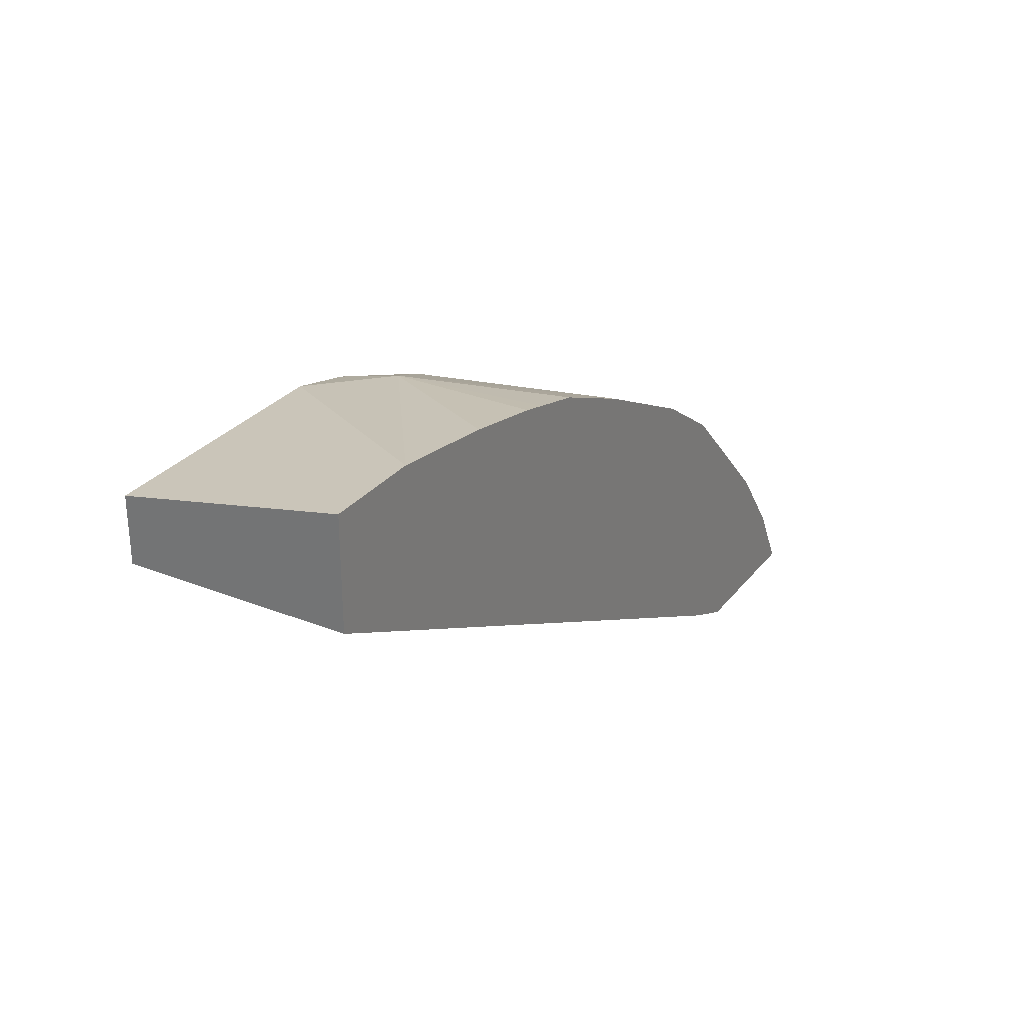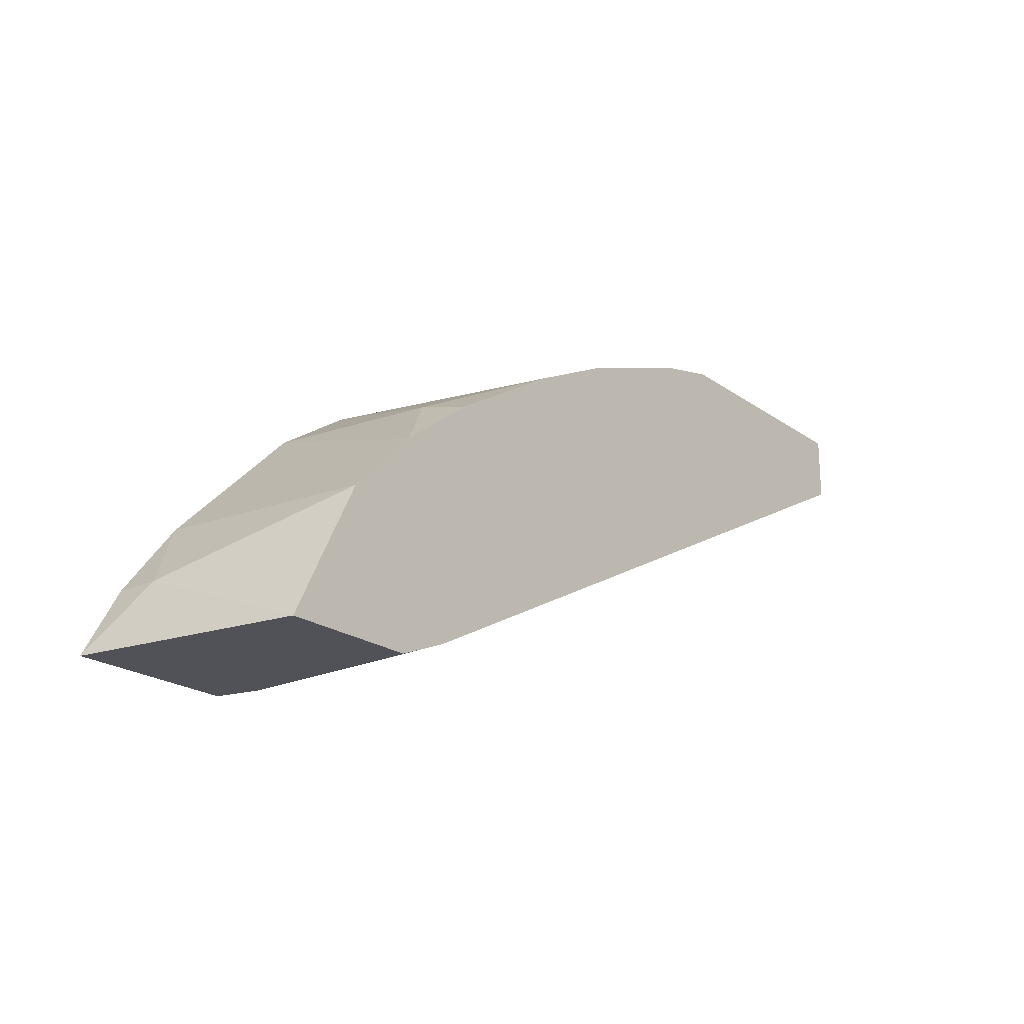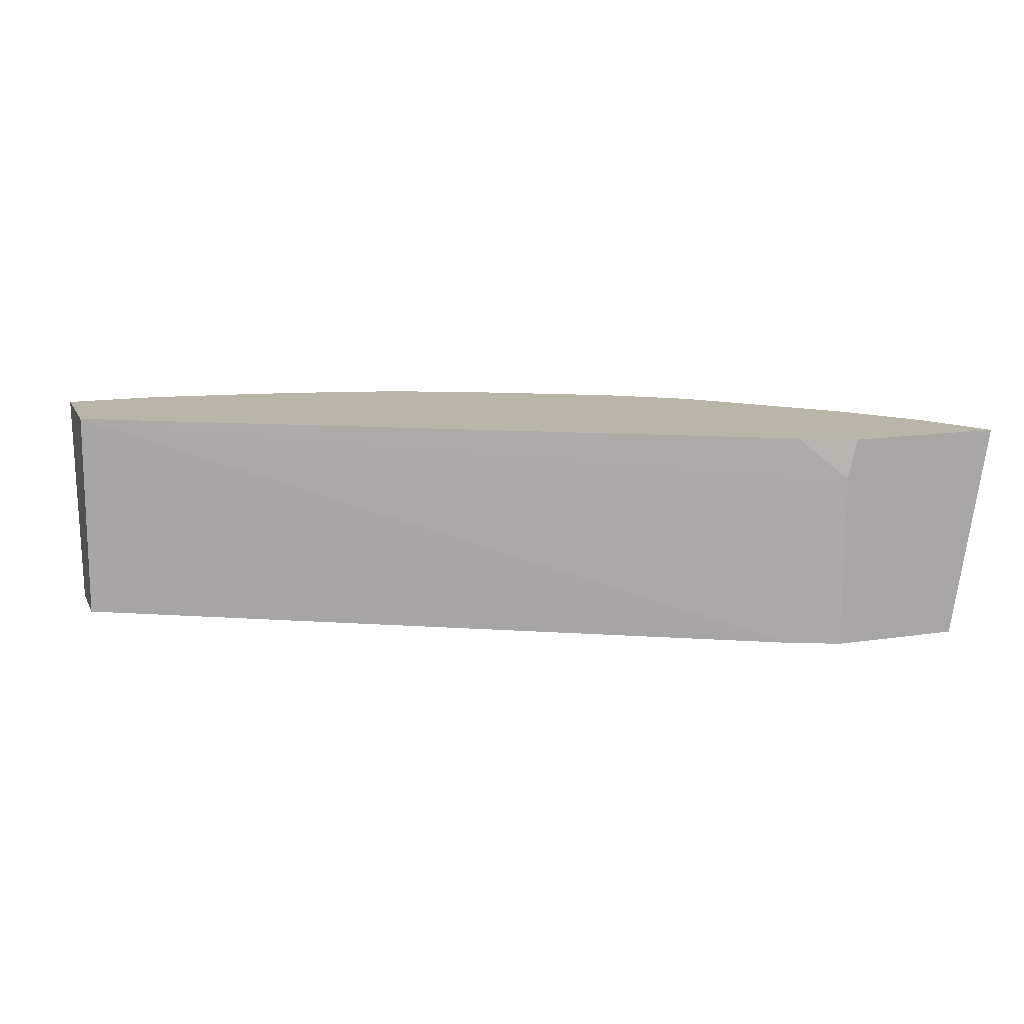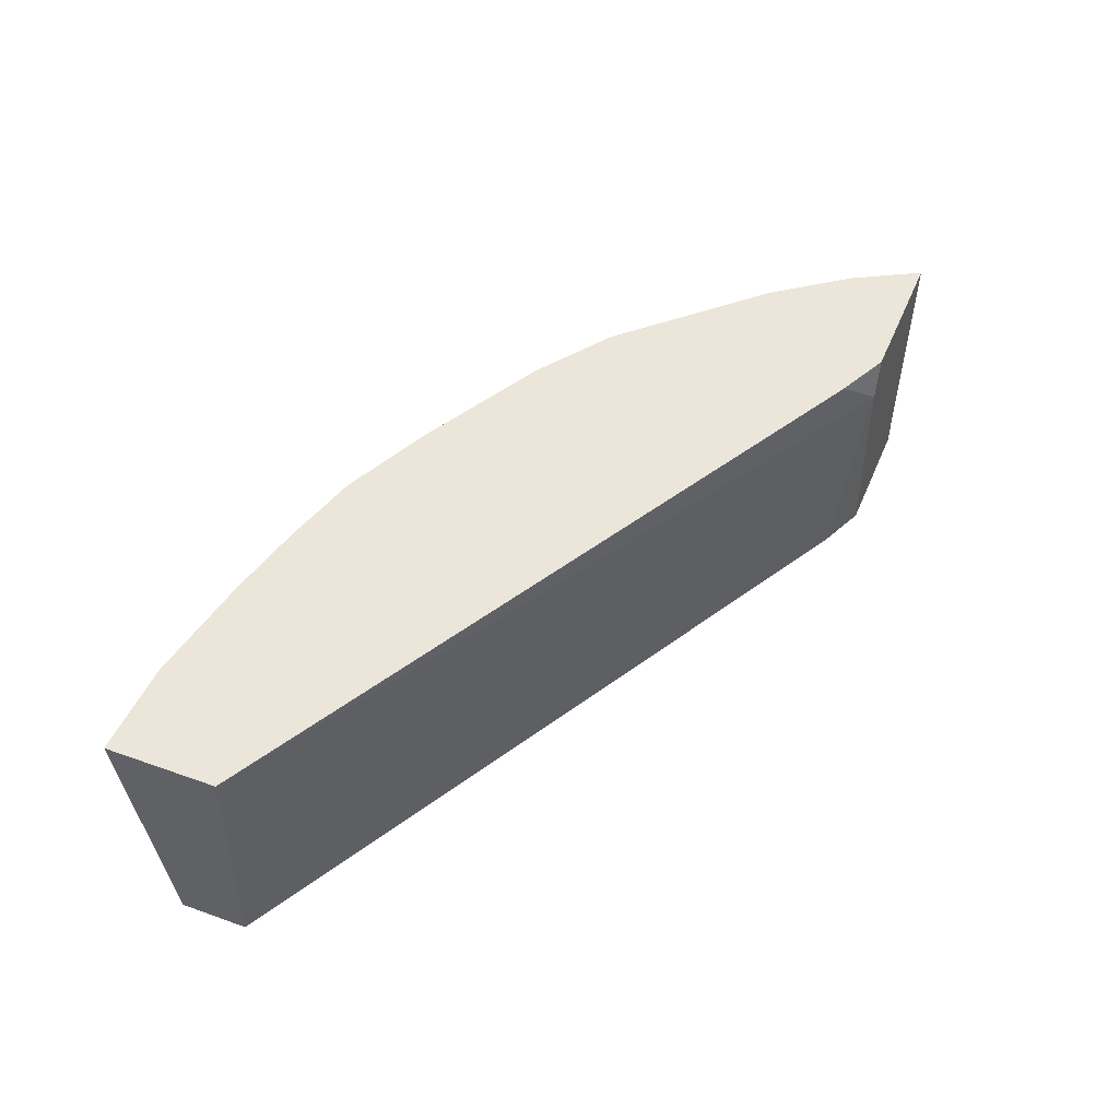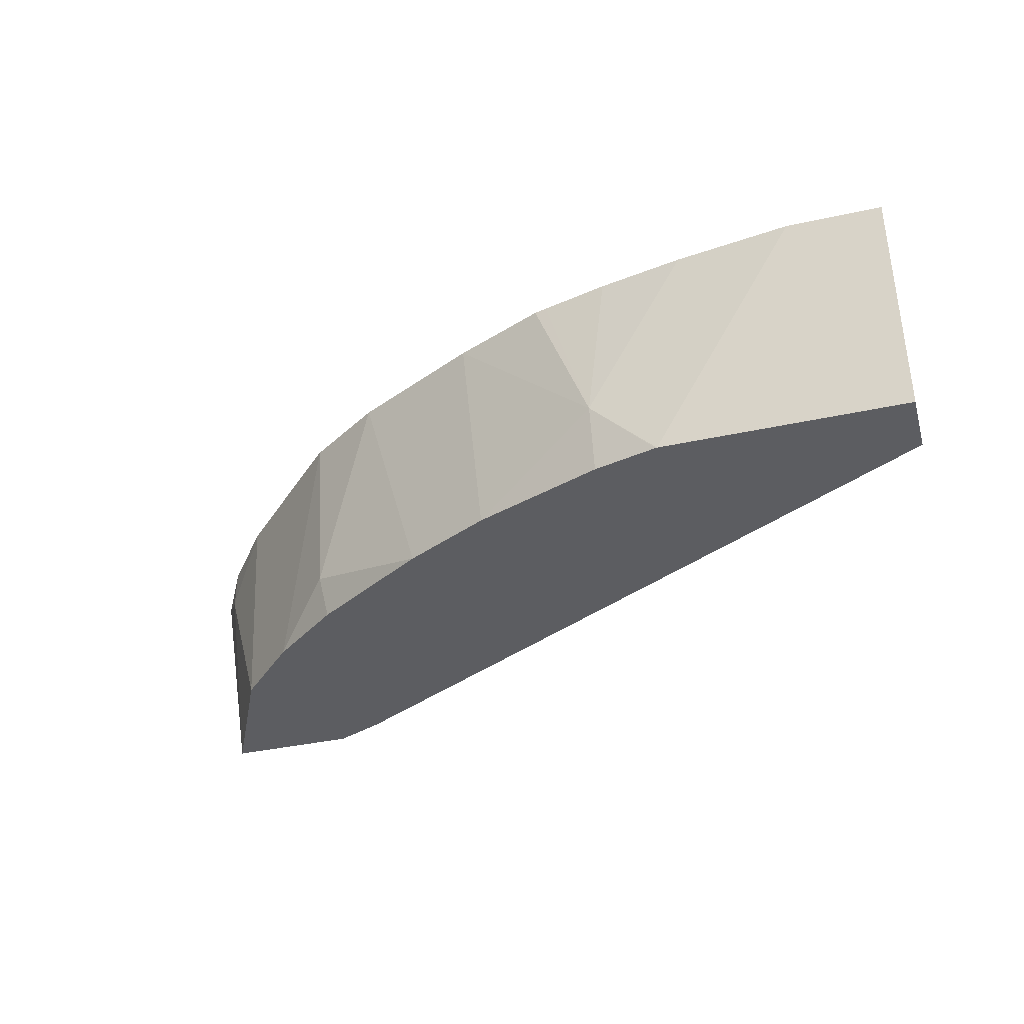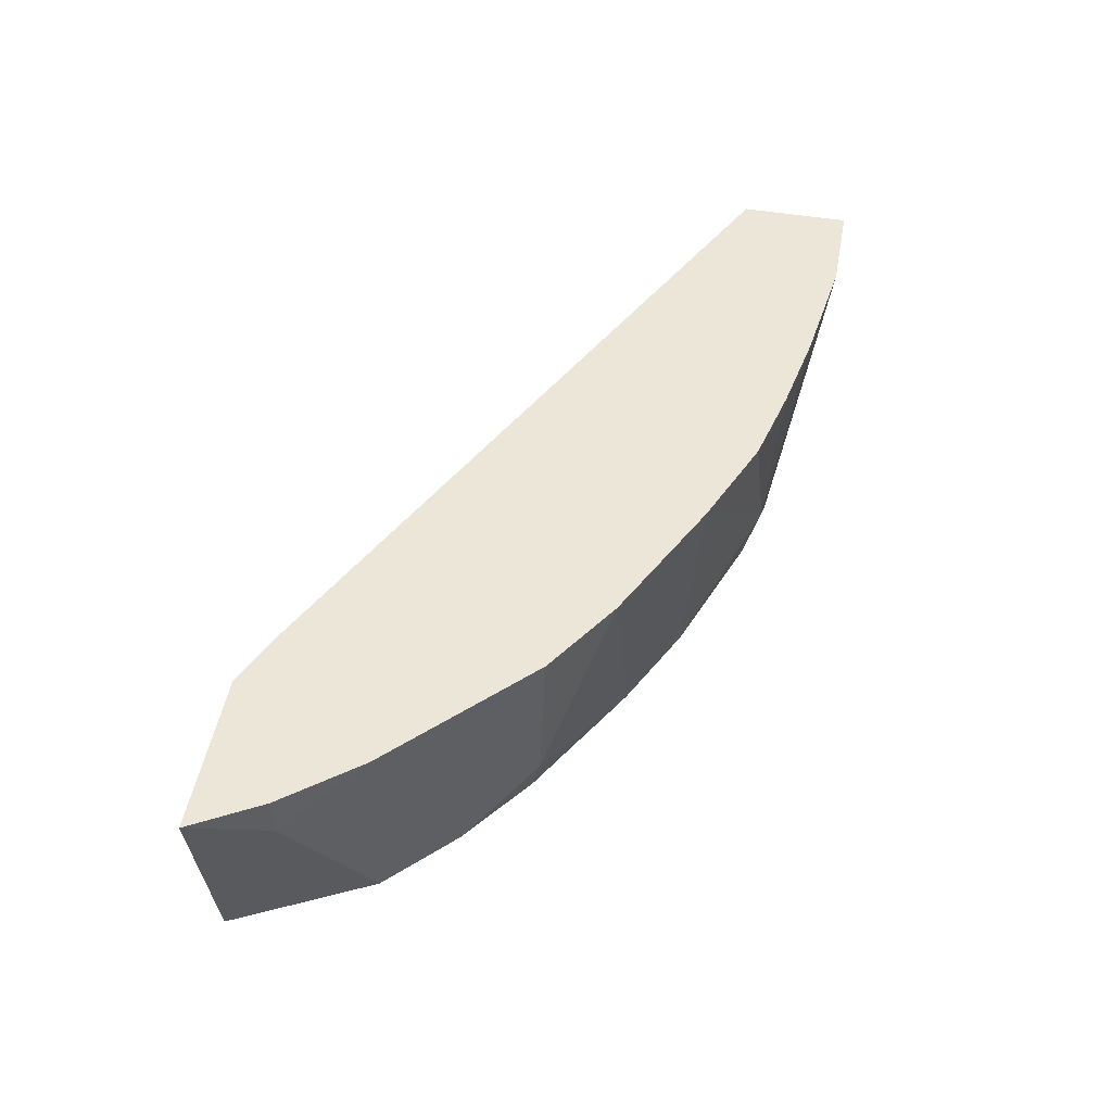
<metadata>
{"format":"obj","ext":"obj","renderer":"f3d","projection":"perspective","resolution":1024,"background":"white","views":[{"elev":28.9,"azim":120.5,"up":"+Z"},{"elev":-21.5,"azim":-51.0,"up":"+Z"},{"elev":13.7,"azim":161.0,"up":"+Y"},{"elev":46.9,"azim":112.1,"up":"+Y"},{"elev":-37.2,"azim":15.9,"up":"+Y"},{"elev":49.4,"azim":-79.5,"up":"+Y"}]}
</metadata>
<code>
v -0.349 -0.5008 0.2549
v -0.3282 -0.4819 0.2662
v -0.00732 -0.4819 0.4303
v -0.3259 -0.5839 0.2644
v -0.349 -0.5839 0.2549
v -0.3537 -0.4819 0.2549
v -0.00732 -0.4819 0.4814
v -0.00732 -0.5839 0.4303
v -0.4105 -0.5839 0.2549
v -0.4277 -0.4819 0.2549
v -0.00732 -0.5839 0.4611
v -0.0516 -0.4819 0.4814
v -0.4098 -0.5839 0.2562
v -0.4098 -0.5021 0.2869
v -0.4098 -0.4819 0.2869
v -0.123 -0.5839 0.4611
v -0.1049 -0.4819 0.4737
v -0.1537 -0.5533 0.4611
v -0.3997 -0.5839 0.2765
v -0.3791 -0.5839 0.3177
v -0.3831 -0.4819 0.3217
v -0.1236 -0.5839 0.4609
v -0.1438 -0.4819 0.466
v -0.1536 -0.5839 0.4535
v -0.1557 -0.4819 0.4631
v -0.1746 -0.4819 0.4583
v -0.1803 -0.4819 0.4569
v -0.2233 -0.4819 0.4385
v -0.2151 -0.5839 0.4304
v -0.3484 -0.5839 0.3484
v -0.3524 -0.4819 0.3524
v -0.2847 -0.4819 0.4077
v -0.2561 -0.5839 0.4098
v -0.3136 -0.5839 0.375
v -0.3176 -0.5636 0.3791
v -0.3217 -0.4819 0.3831
f 16 18 22
f 14 21 15
f 14 20 21
f 14 19 20
f 13 19 14
f 12 17 18
f 7 16 11
f 9 14 10
f 9 13 14
f 4 13 9
f 7 12 16
f 4 9 5
f 17 23 18
f 10 14 15
f 18 24 22
f 29 32 33
f 18 25 26
f 33 35 34
f 32 35 33
f 32 36 35
f 30 36 31
f 30 35 36
f 30 34 35
f 18 23 25
f 4 19 13
f 20 31 21
f 20 30 31
f 18 29 24
f 18 28 29
f 18 27 28
f 18 26 27
f 28 32 29
f 4 20 19
f 12 18 16
f 4 34 30
f 2 32 28
f 2 36 32
f 2 31 36
f 2 21 31
f 2 15 21
f 2 10 15
f 2 28 27
f 2 6 10
f 1 9 10
f 1 5 9
f 1 4 5
f 1 3 4
f 1 2 3
f 4 30 20
f 1 6 2
f 2 27 26
f 1 10 6
f 2 25 23
f 4 33 34
f 2 26 25
f 4 29 33
f 4 24 29
f 4 16 22
f 4 11 16
f 4 8 11
f 4 22 24
f 3 11 8
f 3 7 11
f 2 7 3
f 2 12 7
f 2 17 12
f 2 23 17
f 3 8 4

</code>
